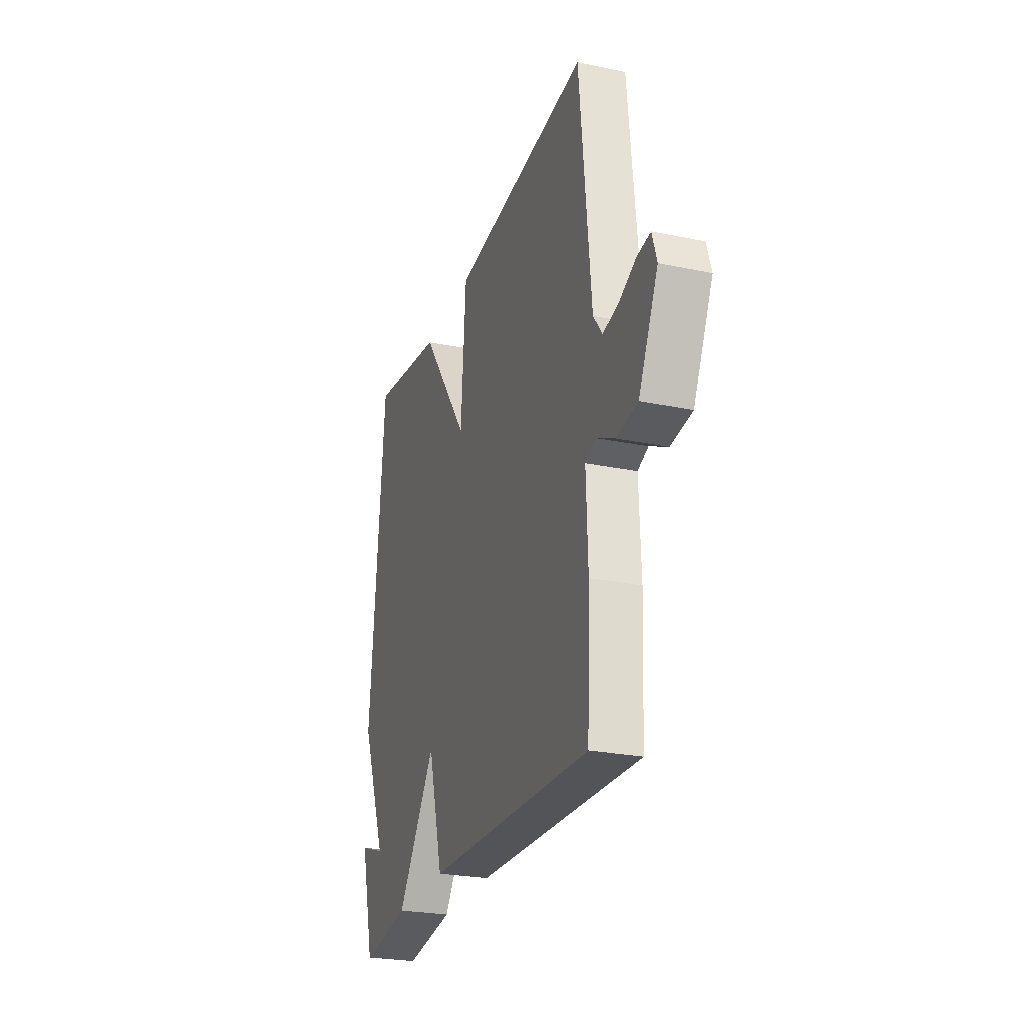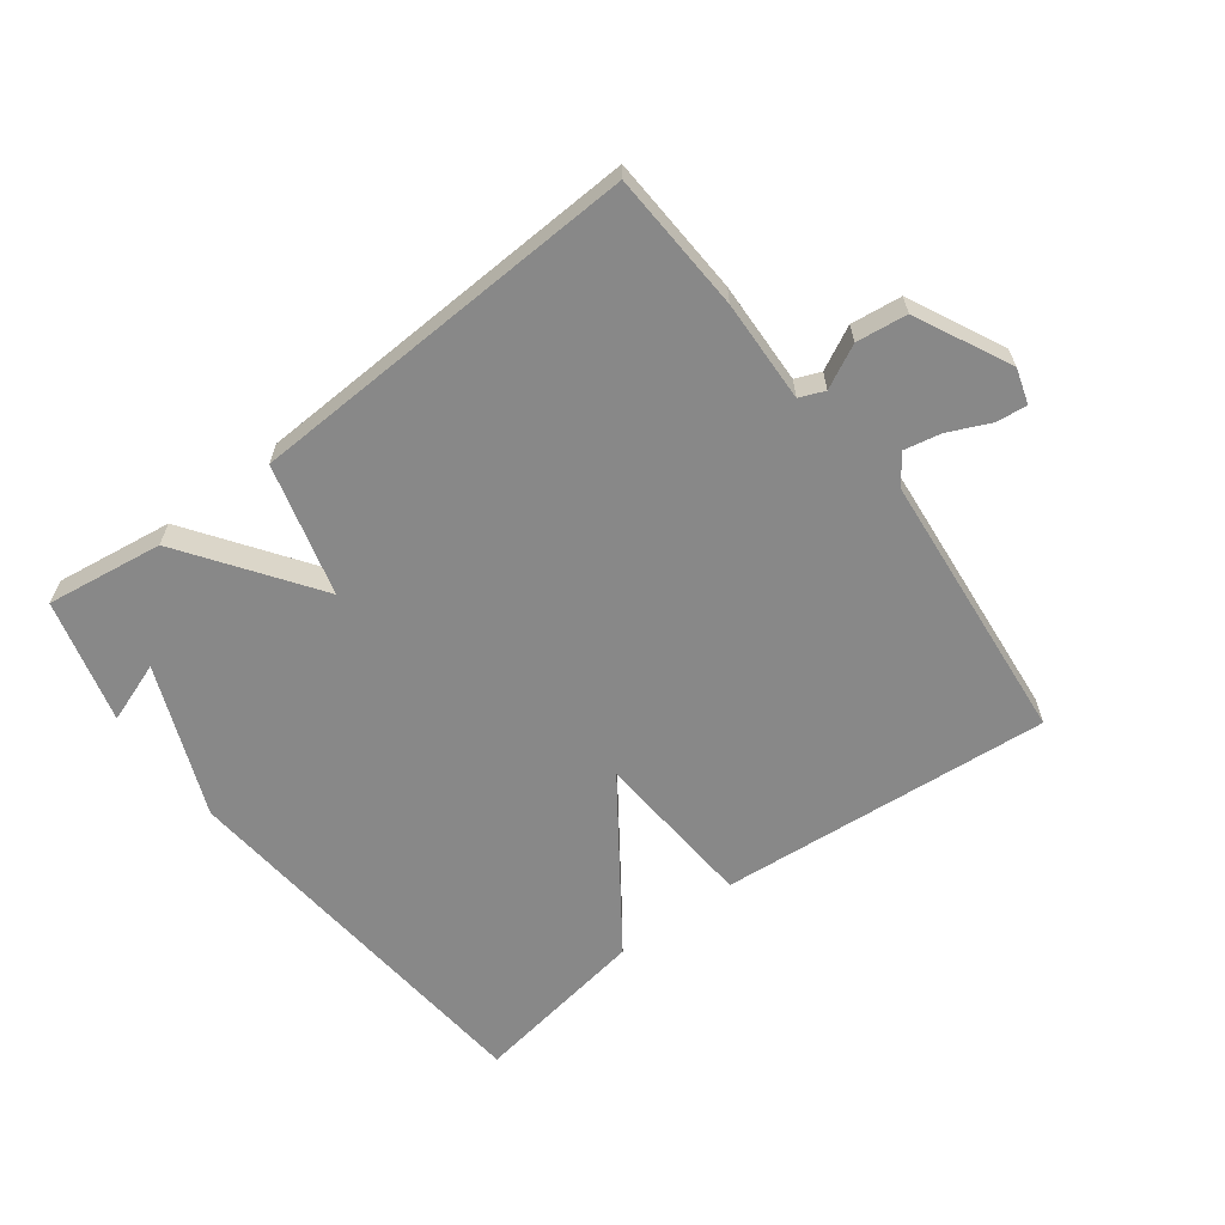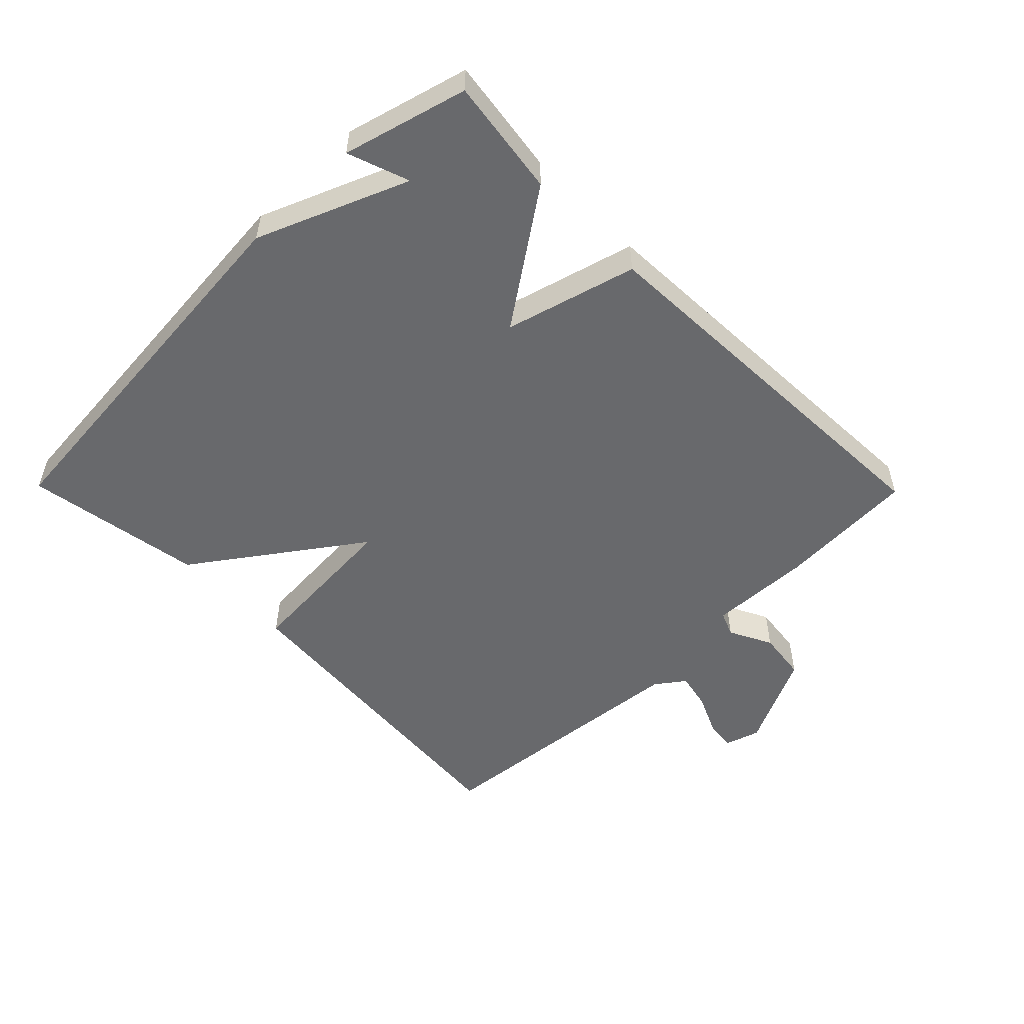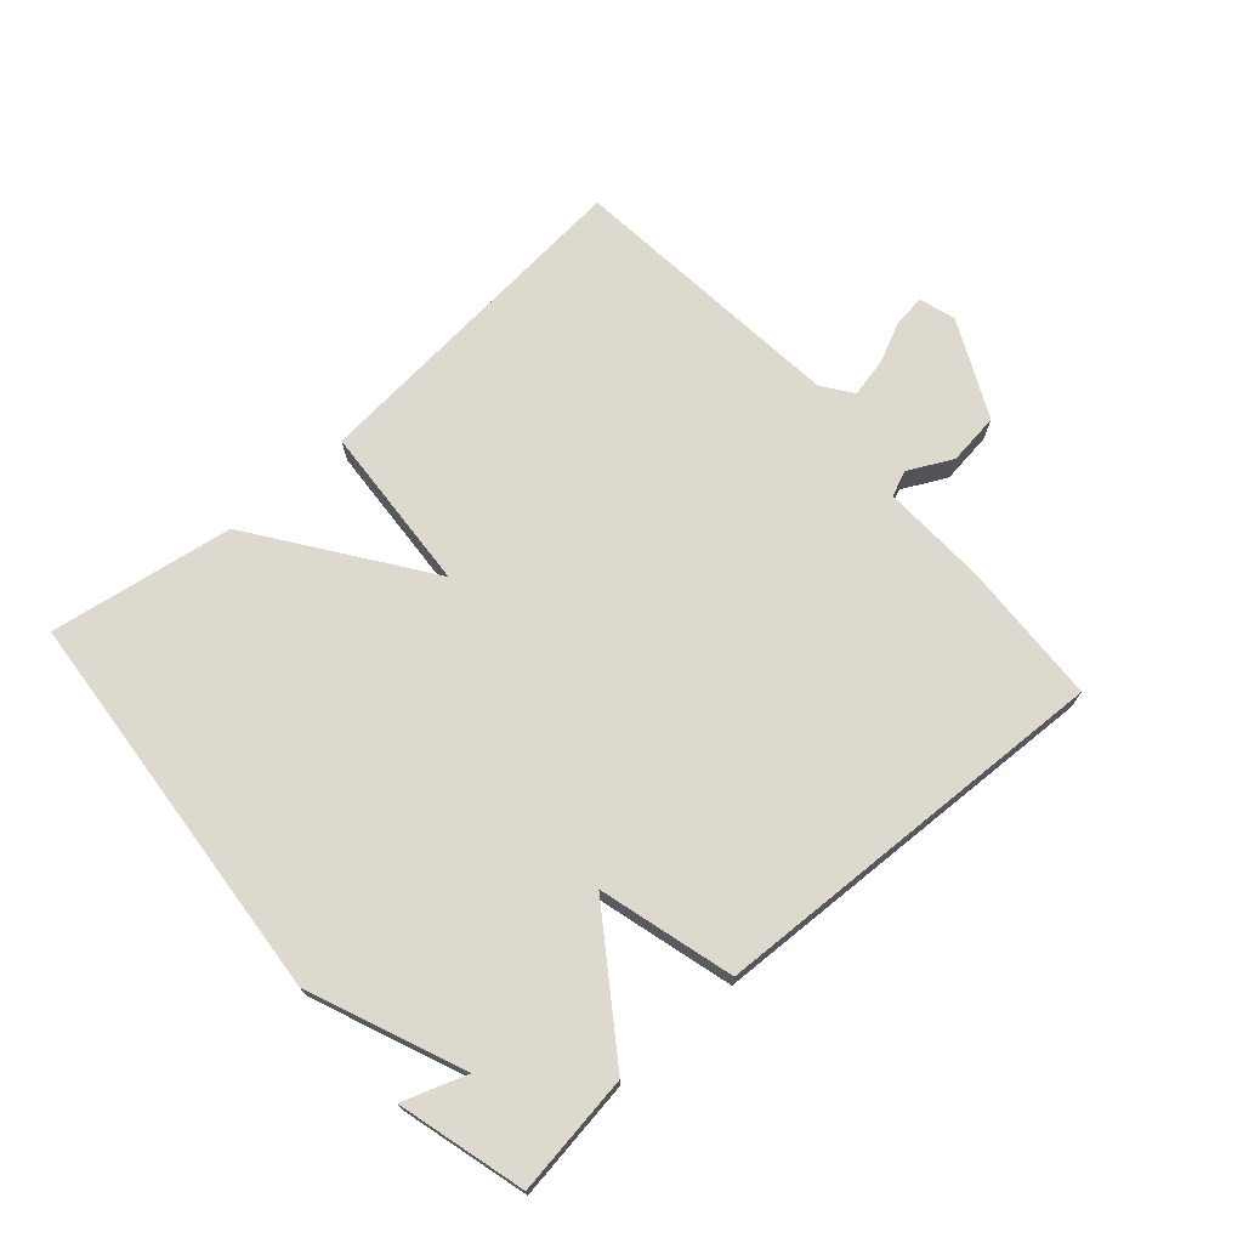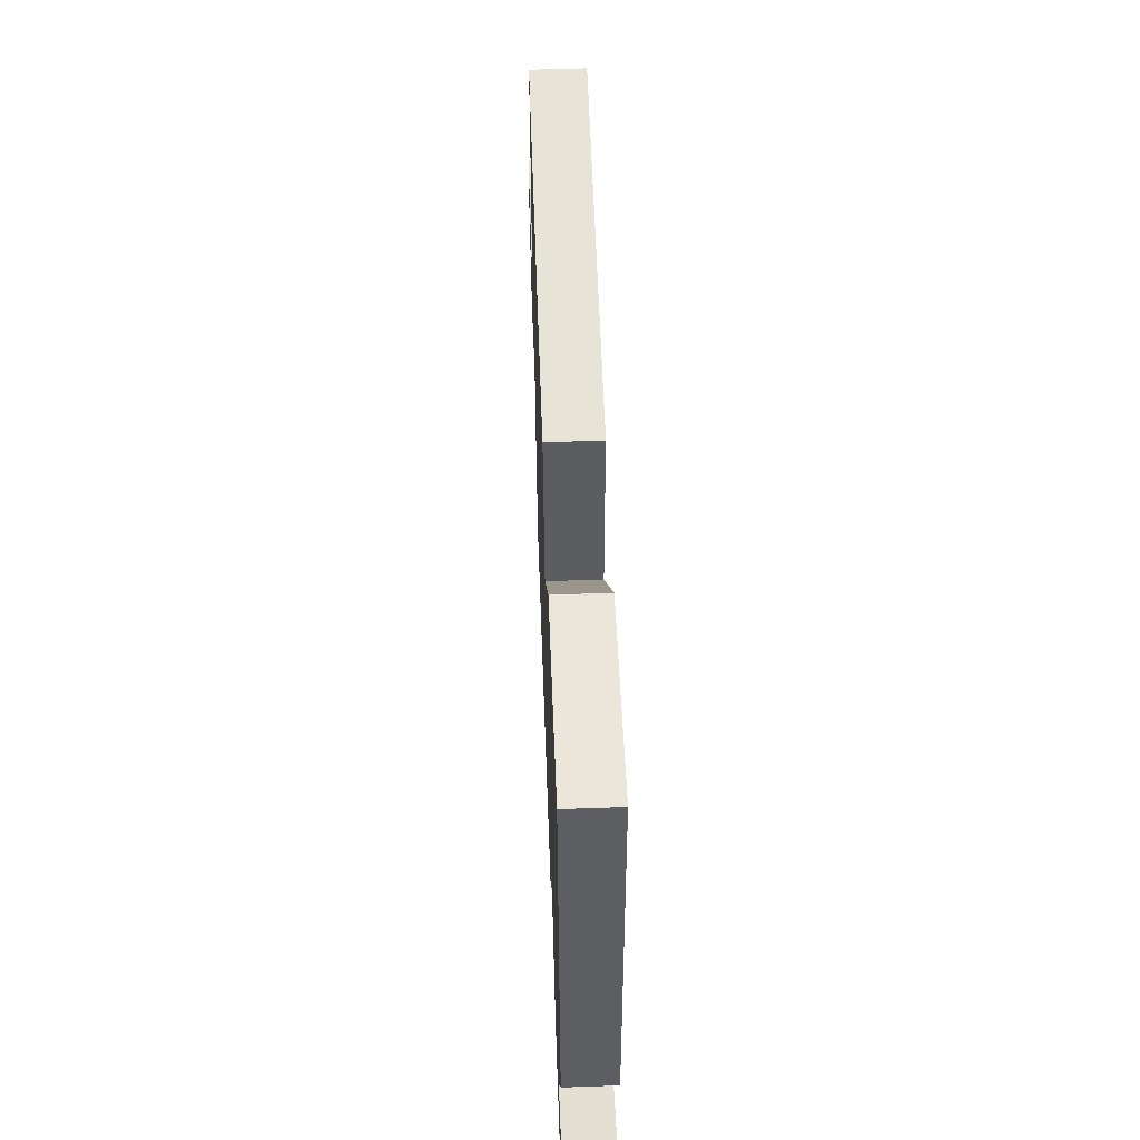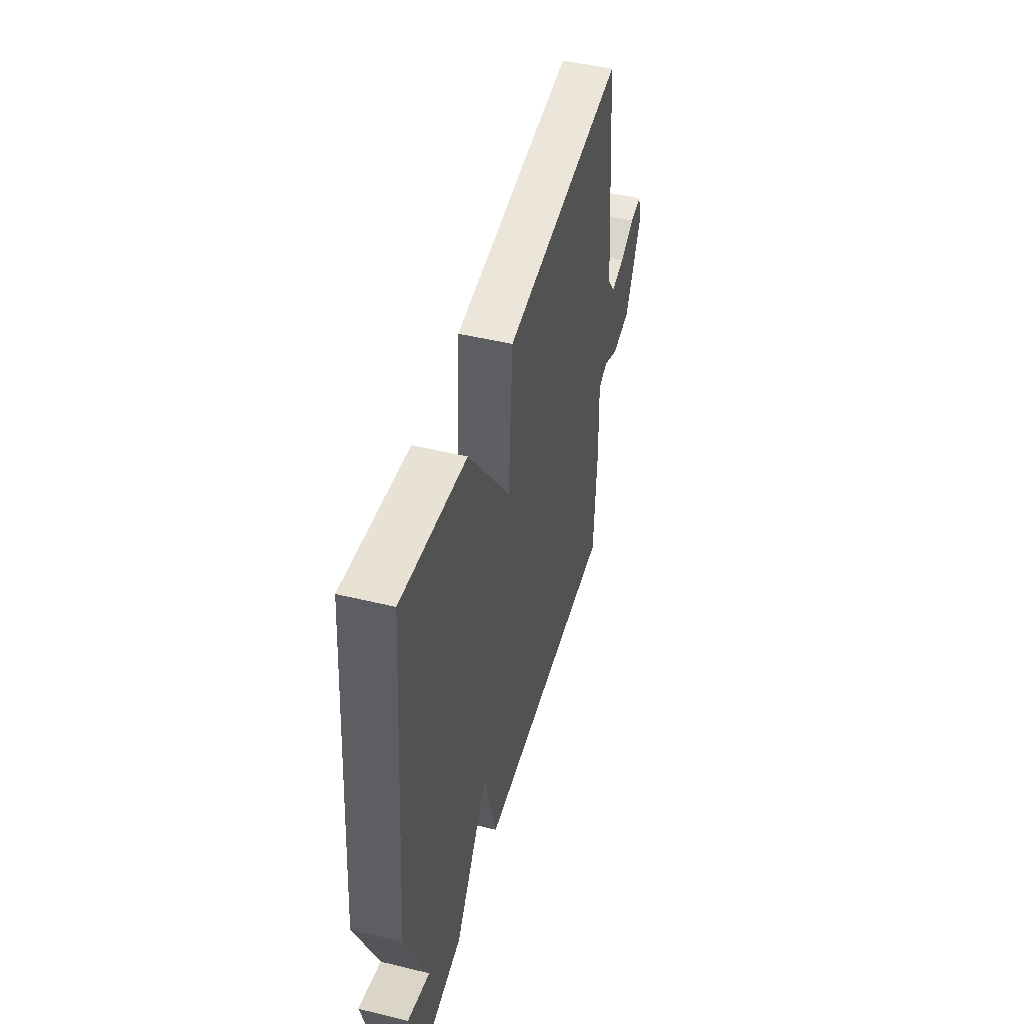
<metadata>
{"format":"obj","ext":"obj","renderer":"f3d","projection":"perspective","resolution":1024,"background":"white","views":[{"elev":-25.9,"azim":-108.2,"up":"+Z"},{"elev":-62.7,"azim":-142.8,"up":"+Y"},{"elev":-52.7,"azim":134.5,"up":"+Y"},{"elev":71.5,"azim":138.5,"up":"+Y"},{"elev":57.0,"azim":87.9,"up":"+Z"},{"elev":47.8,"azim":105.3,"up":"+Z"}]}
</metadata>
<code>
v -0.5 0.07 -0.5
v -0.511 0.07 -0.282
v -0.505 0.07 -0.122
v -0.544 0.07 -0.106
v -0.611 0.07 -0.14
v -0.69 0.07 -0.13
v -0.762 0.07 0.018
v -0.745 0.07 0.073
v -0.696 0.07 0.067
v -0.633 0.07 0.038
v -0.575 0.07 0.026
v -0.542 0.07 0.071
v -0.5 0.07 0.5
v 0.021 0.07 0.455
v 0.039 0.07 0.199
v 0.221 0.07 0.455
v 0.5 0.07 0.5
v 0.552 0.07 -0.107
v 0.456 0.07 -0.341
v 0.552 0.07 -0.307
v 0.5 0.07 -0.5
v 0.317 0.07 -0.474
v 0.173 0.07 -0.269
v 0.117 0.07 -0.474
v -0.5 0 -0.5
v -0.511 0 -0.282
v -0.505 0 -0.122
v -0.544 0 -0.106
v -0.611 0 -0.14
v -0.69 0 -0.13
v -0.762 0 0.018
v -0.745 0 0.073
v -0.696 0 0.067
v -0.633 0 0.038
v -0.575 0 0.026
v -0.542 0 0.071
v -0.5 0 0.5
v 0.021 0 0.455
v 0.039 0 0.199
v 0.221 0 0.455
v 0.5 0 0.5
v 0.552 0 -0.107
v 0.456 0 -0.341
v 0.552 0 -0.307
v 0.5 0 -0.5
v 0.317 0 -0.474
v 0.173 0 -0.269
v 0.117 0 -0.474
f 1 2 3
f 24 1 3
f 23 24 3
f 21 22 23
f 19 20 21
f 19 21 23
f 18 19 23
f 17 18 23
f 16 17 23
f 15 16 23
f 12 13 14 15
f 23 3 4
f 15 23 4
f 12 15 4
f 11 12 4
f 8 9 10
f 7 8 10
f 6 7 10
f 5 6 10
f 4 5 10
f 4 10 11
f 27 26 25
f 27 25 48
f 27 48 47
f 47 46 45
f 45 44 43
f 47 45 43
f 47 43 42
f 47 42 41
f 47 41 40
f 47 40 39
f 39 38 37 36
f 28 27 47
f 28 47 39
f 28 39 36
f 28 36 35
f 34 33 32
f 34 32 31
f 34 31 30
f 34 30 29
f 34 29 28
f 35 34 28
f 1 25 26 2
f 2 26 27 3
f 3 27 28 4
f 4 28 29 5
f 5 29 30 6
f 6 30 31 7
f 7 31 32 8
f 8 32 33 9
f 9 33 34 10
f 10 34 35 11
f 11 35 36 12
f 12 36 37 13
f 13 37 38 14
f 14 38 39 15
f 15 39 40 16
f 16 40 41 17
f 17 41 42 18
f 18 42 43 19
f 19 43 44 20
f 20 44 45 21
f 21 45 46 22
f 22 46 47 23
f 23 47 48 24
f 24 48 25 1

</code>
